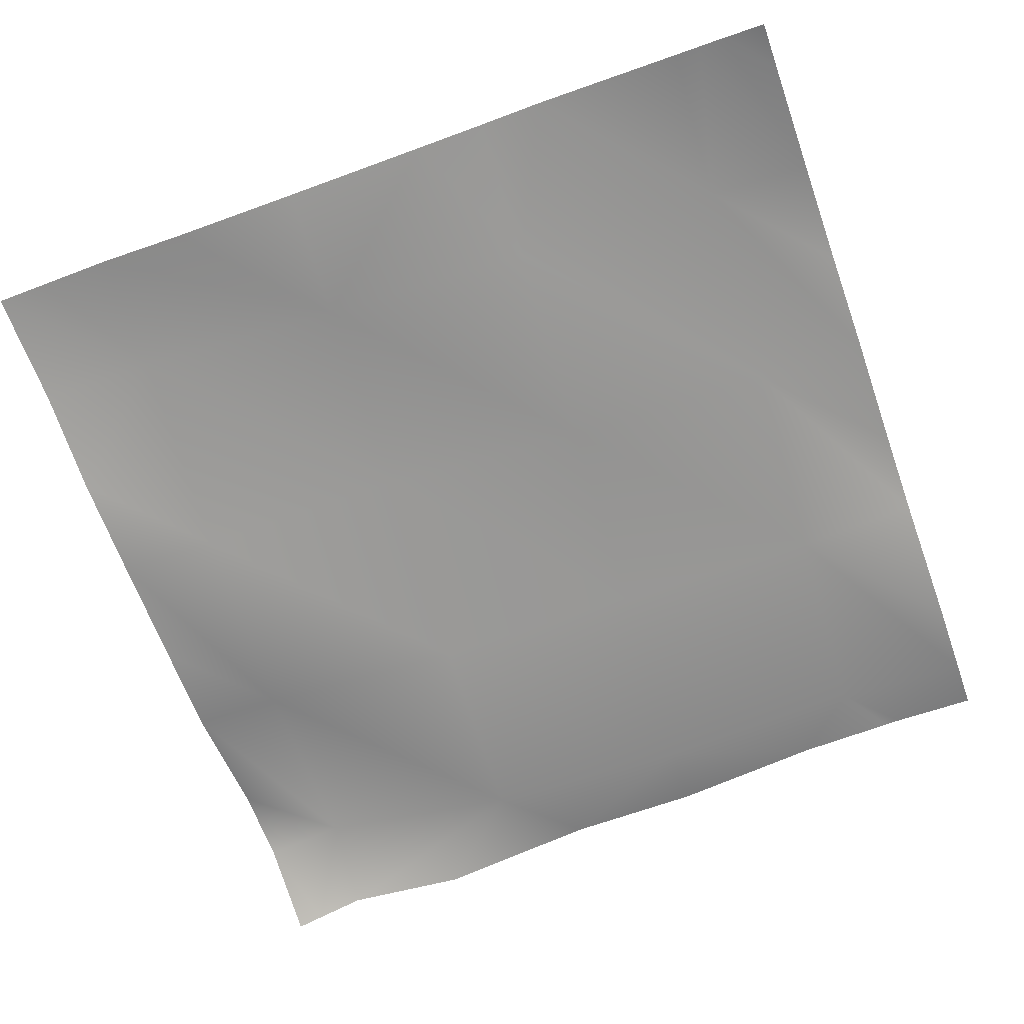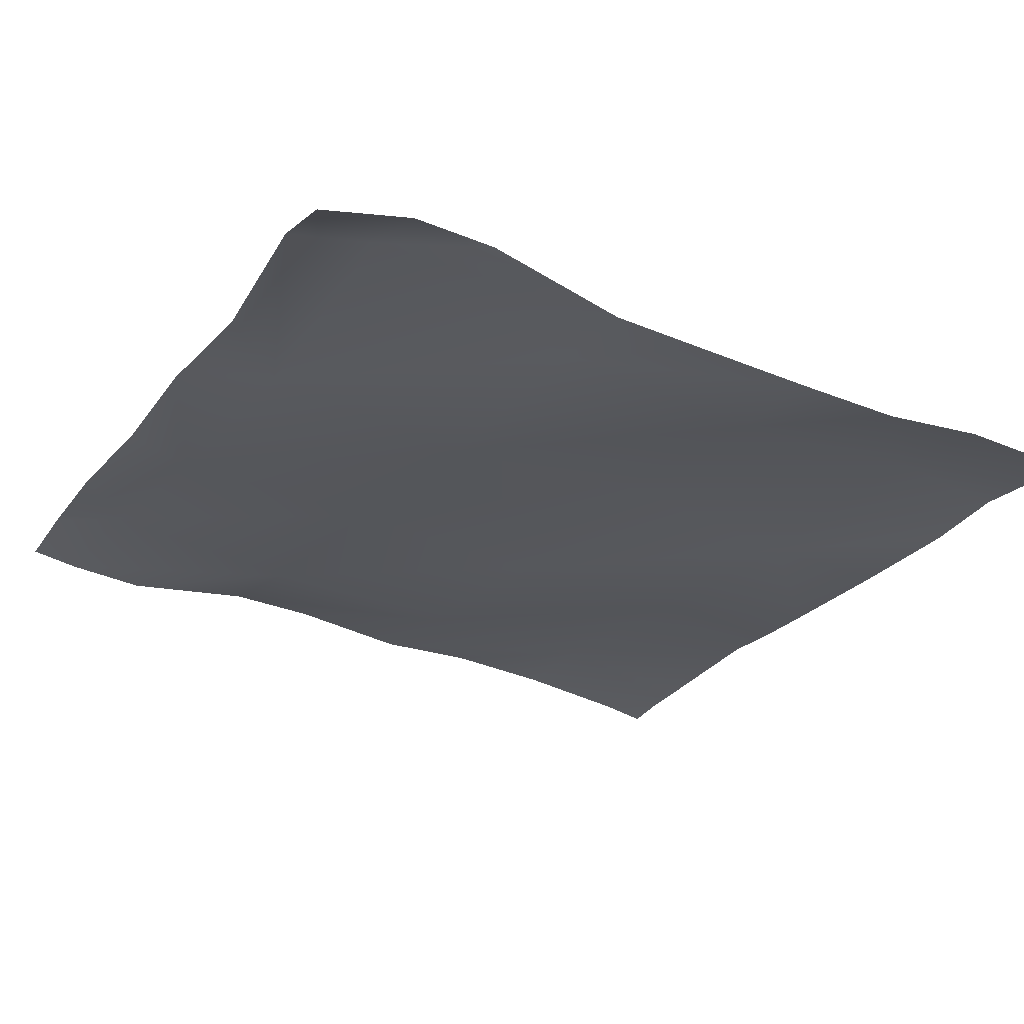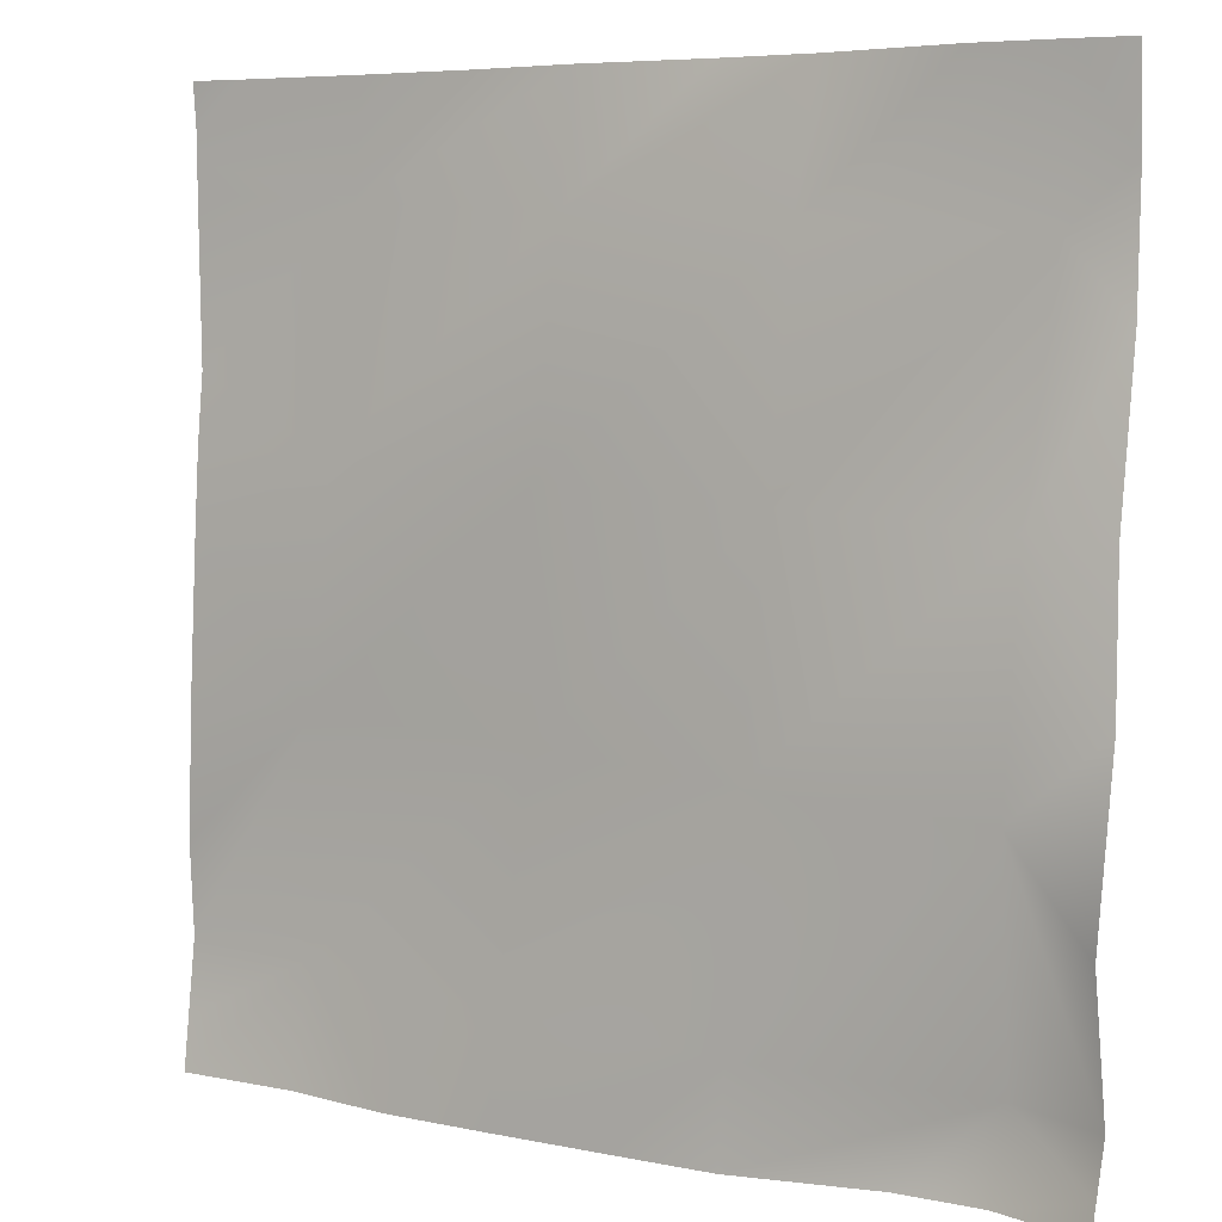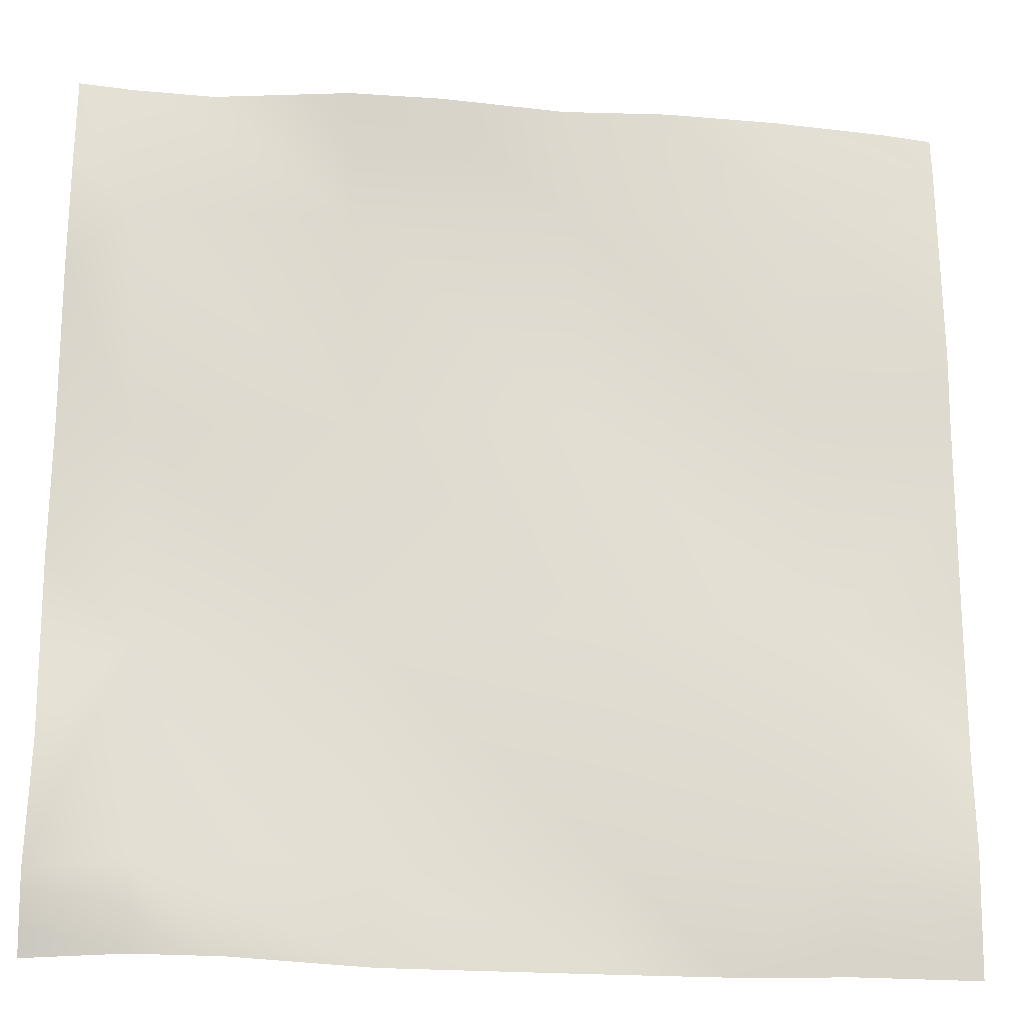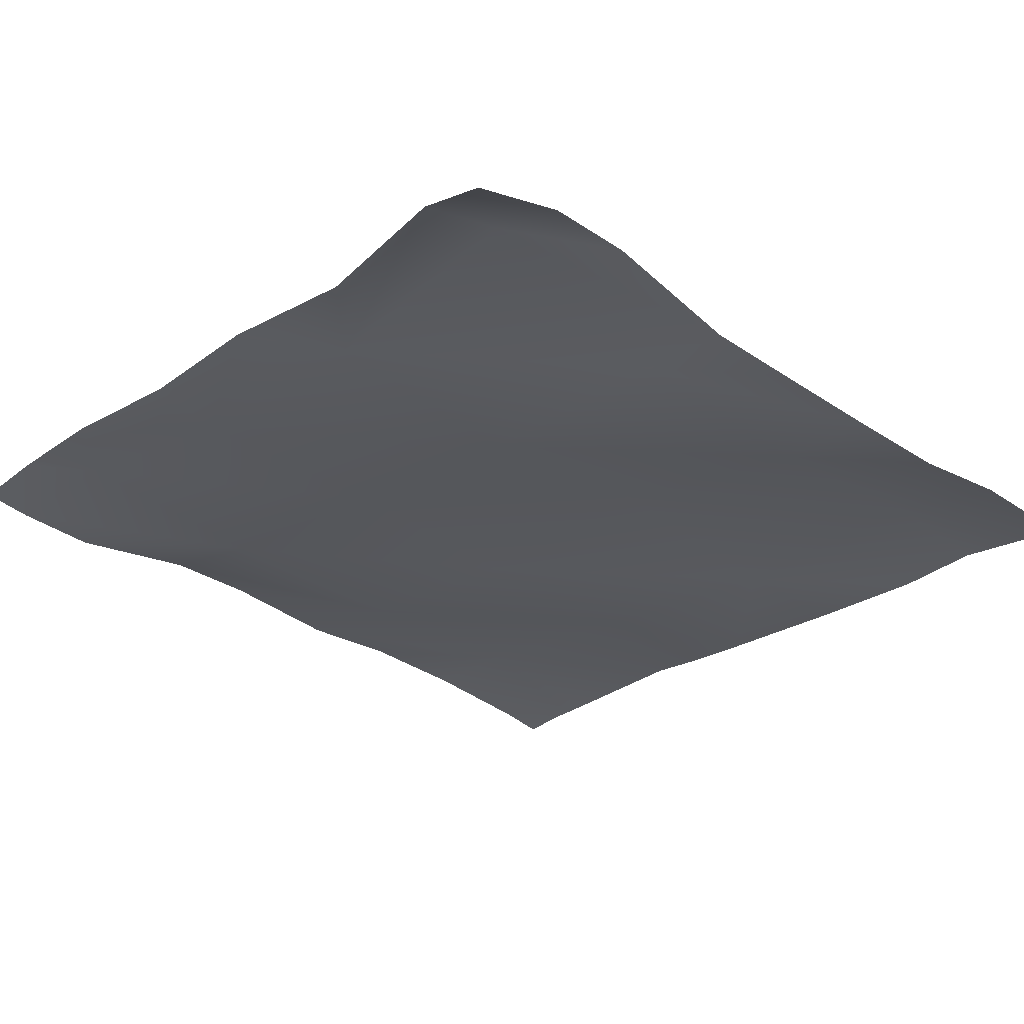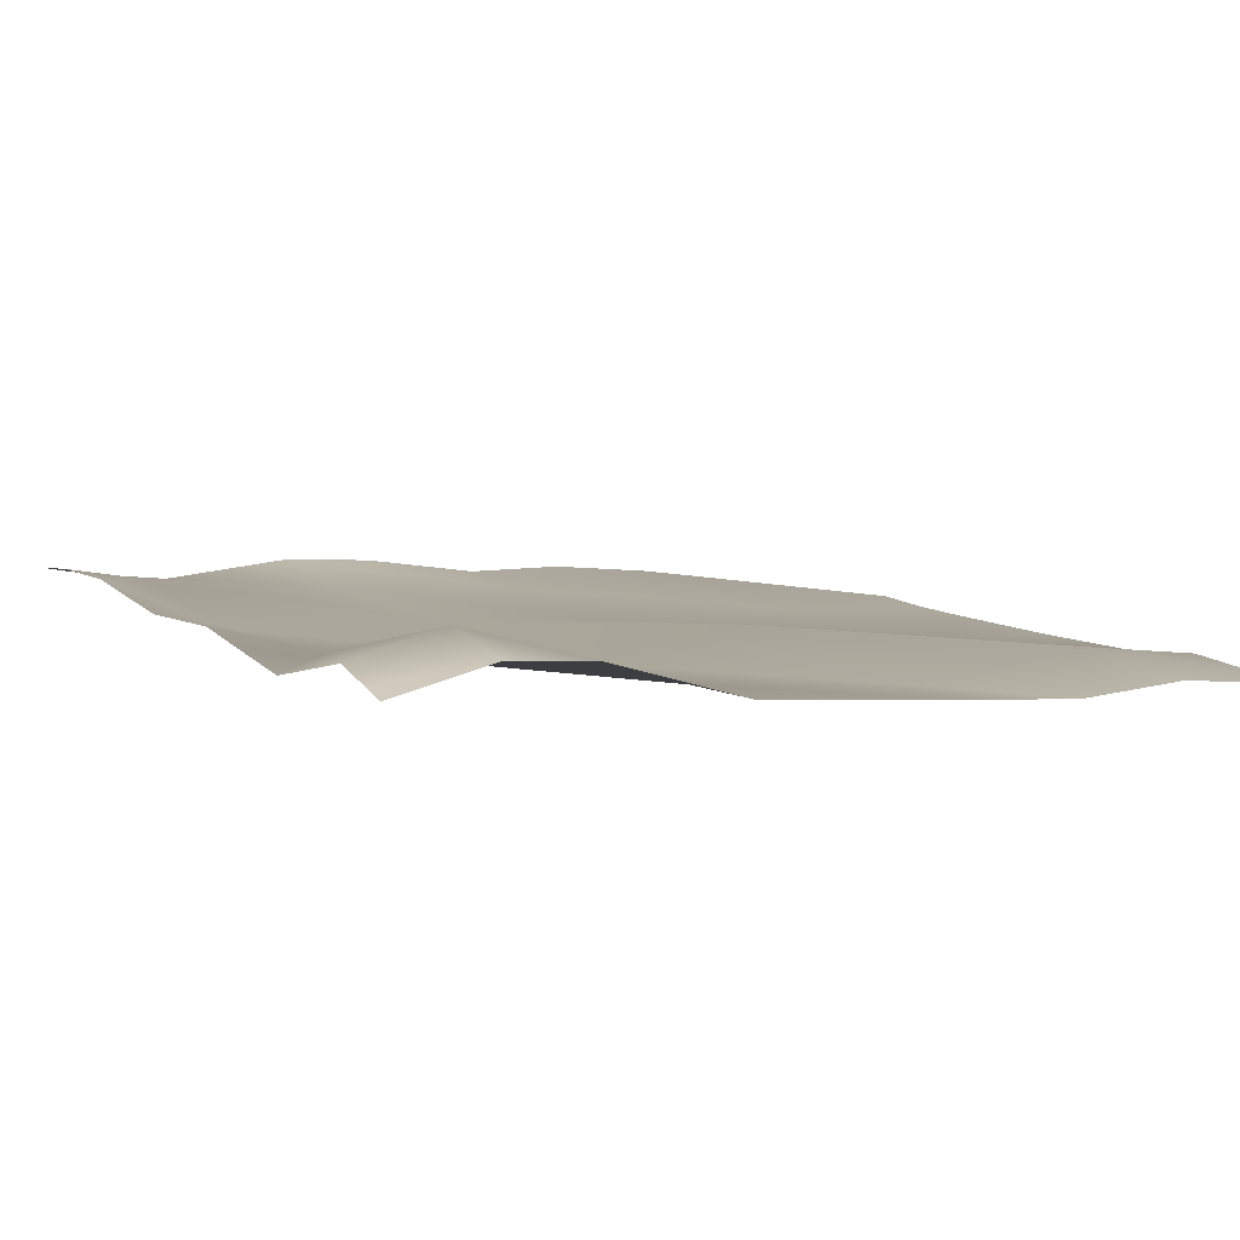
<metadata>
{"format":"obj","ext":"obj","renderer":"f3d","projection":"perspective","resolution":1024,"background":"white","views":[{"elev":-67.9,"azim":-70.4,"up":"+Y"},{"elev":-28.4,"azim":151.6,"up":"+Y"},{"elev":6.1,"azim":35.3,"up":"+Z"},{"elev":-23.1,"azim":176.0,"up":"+Z"},{"elev":-28.9,"azim":137.8,"up":"+Y"},{"elev":4.8,"azim":151.2,"up":"+Y"}]}
</metadata>
<code>
v 29.05 0.1079 12
v 29.58 0.1467 12.47
v 29.55 0.1288 12
v 30.11 0.1608 12
v 30.57 0.2022 12.42
v 30.55 0.1881 12
v 28.55 0.1509 12
v 28 0.116 12
v 28.58 0.2416 12.52
v 28 0.1155 12
v 31.17 0.3543 12
v 31.57 0.4715 12.37
v 31.55 0.3744 12
v 28 0.1448 12.23
v 28 0.1864 12.55
v 29.63 0.3061 13.47
v 30.63 0.2009 13.42
v 28.63 0.193 13.52
v 28 0.1651 12.95
v 32 0.3576 12.34
v 31.62 0.295 13.36
v 32 0.2596 12.95
v 32 0.2965 12.12
v 32 0.2617 12
v 28 0.2277 14.22
v 28.69 0.2626 14.52
v 28 0.2503 14.55
v 28 0.1891 13.55
v 29.68 0.2502 14.47
v 30.68 0.3037 14.41
v 31.68 0.3108 14.36
v 29.74 0.3412 15.46
v 30.73 0.3742 15.41
v 32 0.4839 15.06
v 31.73 0.4634 15.36
v 32 0.3834 14.34
v 32 0.3808 13.7
v 28 0.2817 14.85
v 28.74 0.3693 15.52
v 29.76 0.3967 16
v 29.28 0.4077 16
v 30.76 0.4889 16
v 30.33 0.4703 16
v 28.76 0.3687 16
v 28 0.268 15.8
v 28.22 0.296 16
v 28 0.269 15.68
v 28 0.2701 15.55
v 31.76 0.4453 16
v 31.39 0.4124 16
v 32 0.4998 15.6
v 32 0.485 16
v 32 0.4976 15.52
v 28 0.2523 16
f 1 2 3
f 4 5 6
f 7 8 9
f 7 10 8
f 11 12 13
f 14 9 8
f 14 15 9
f 9 16 2
f 3 5 4
f 3 2 5
f 6 12 11
f 6 5 12
f 2 17 5
f 1 9 2
f 1 7 9
f 15 18 9
f 15 19 18
f 20 21 22
f 20 12 21
f 23 12 20
f 23 13 12
f 23 24 13
f 5 21 12
f 25 26 18
f 25 27 26
f 25 18 28
f 18 29 16
f 9 18 16
f 2 16 17
f 16 30 17
f 28 18 19
f 17 31 21
f 29 26 32
f 26 29 18
f 29 30 16
f 30 29 33
f 34 31 35
f 34 36 31
f 31 37 21
f 31 36 37
f 22 21 37
f 17 30 31
f 31 30 35
f 26 38 39
f 26 27 38
f 21 5 17
f 39 40 32
f 39 41 40
f 26 39 32
f 29 32 33
f 32 42 33
f 32 43 42
f 44 45 46
f 44 47 45
f 47 39 48
f 47 44 39
f 33 49 35
f 33 50 49
f 48 39 38
f 44 41 39
f 42 50 33
f 49 51 35
f 49 52 51
f 43 32 40
f 53 35 51
f 53 34 35
f 54 46 45
f 33 35 30

</code>
